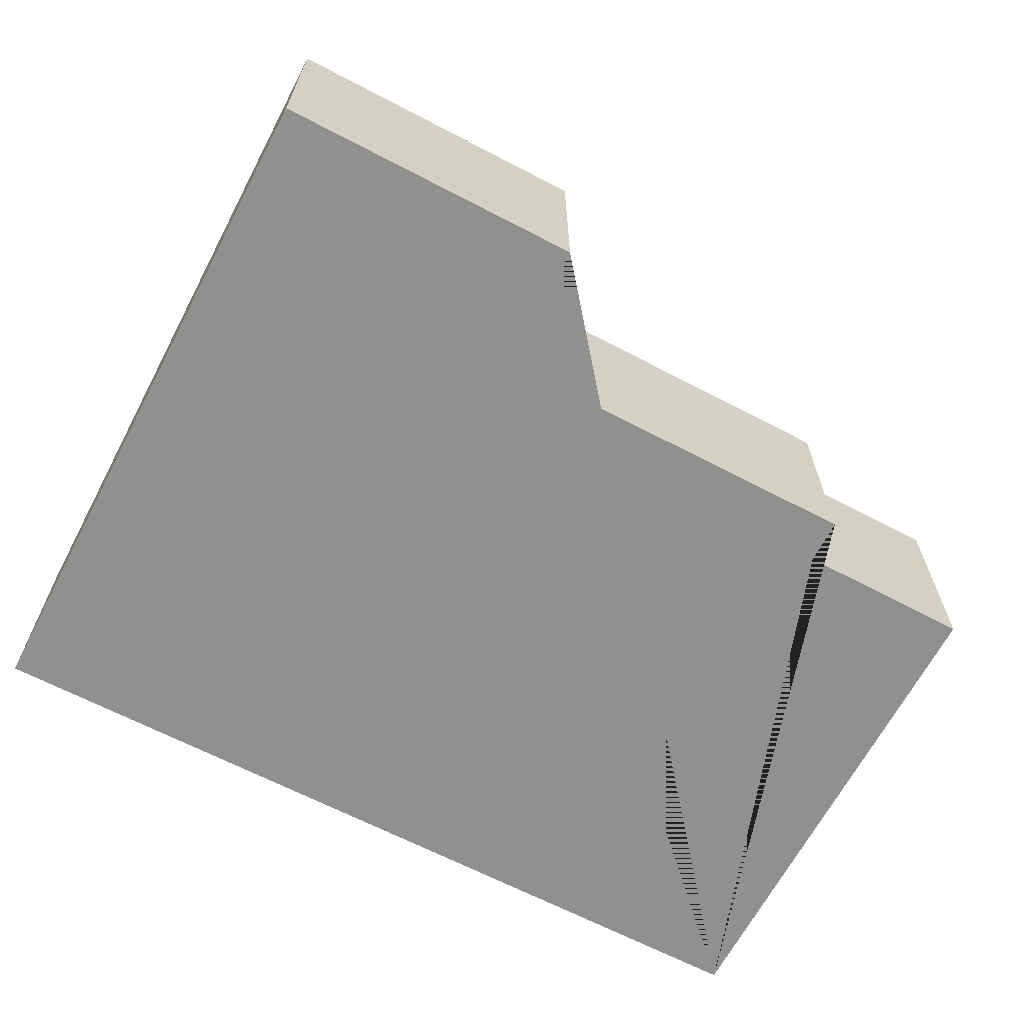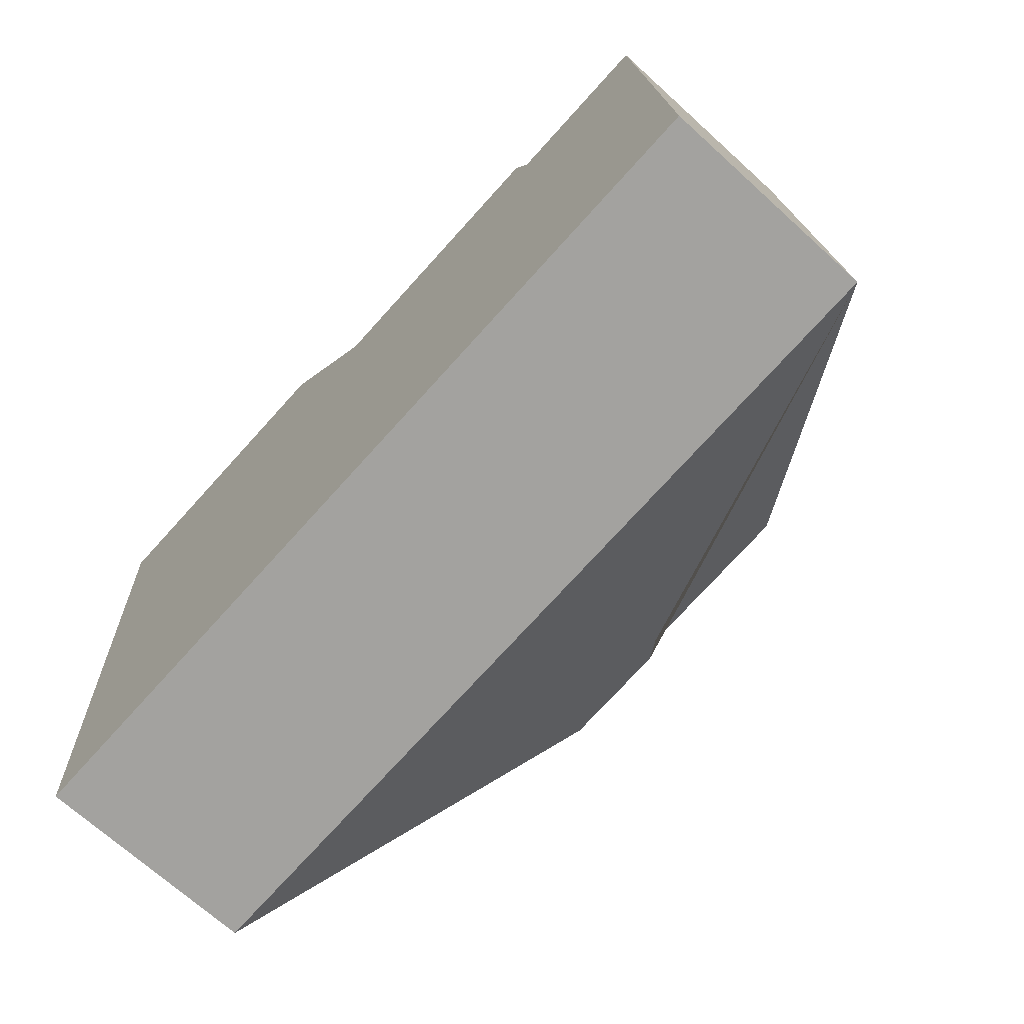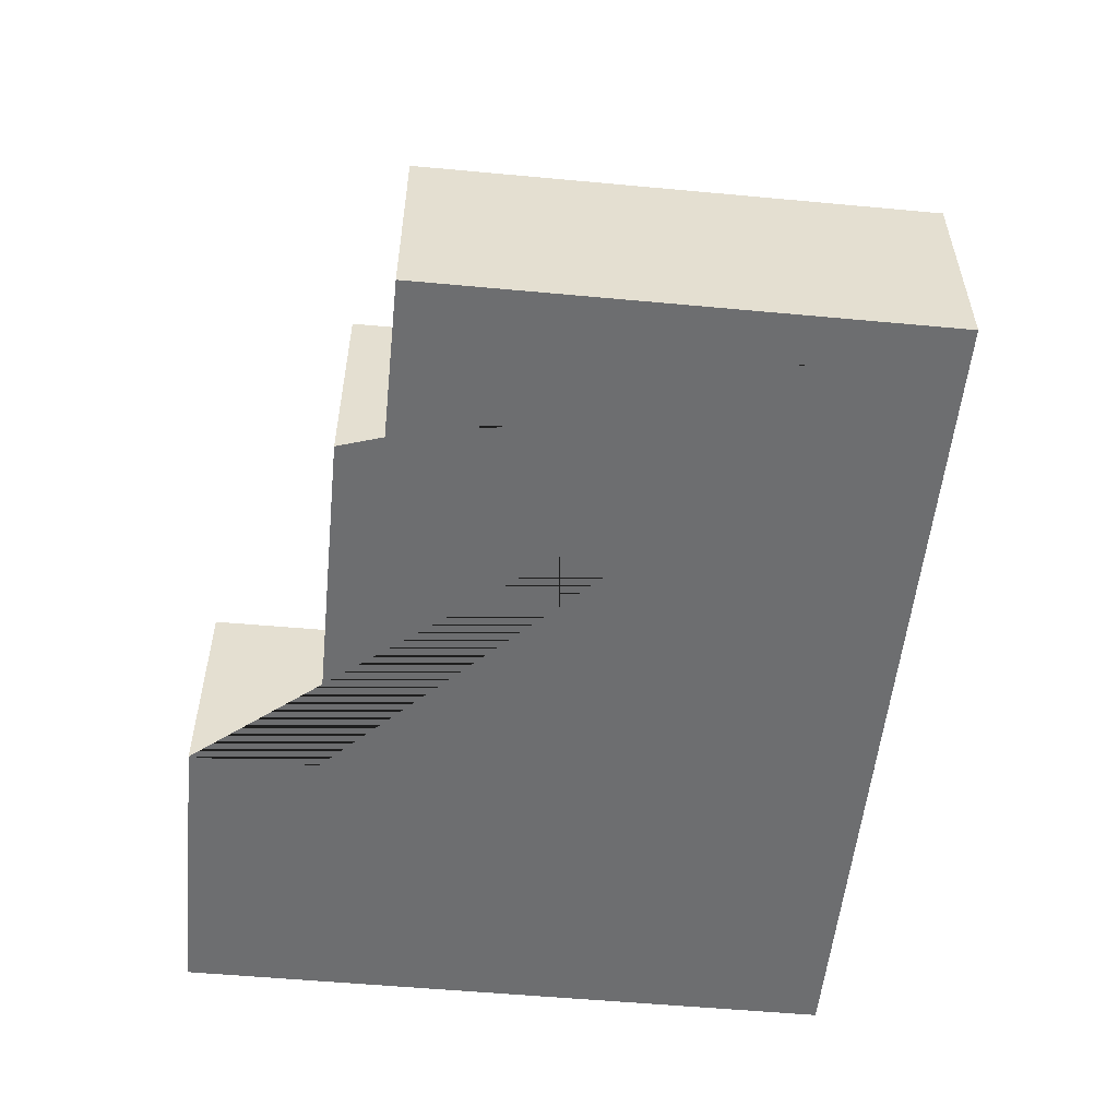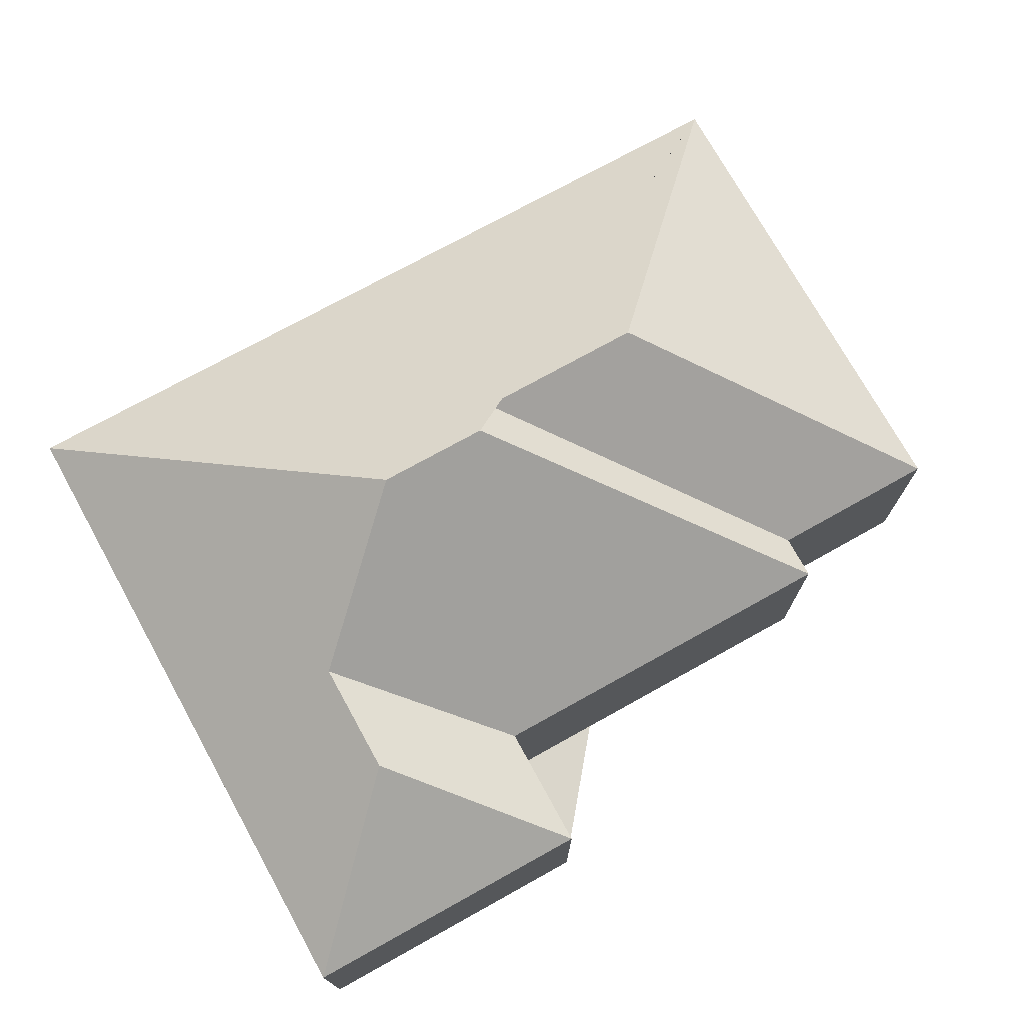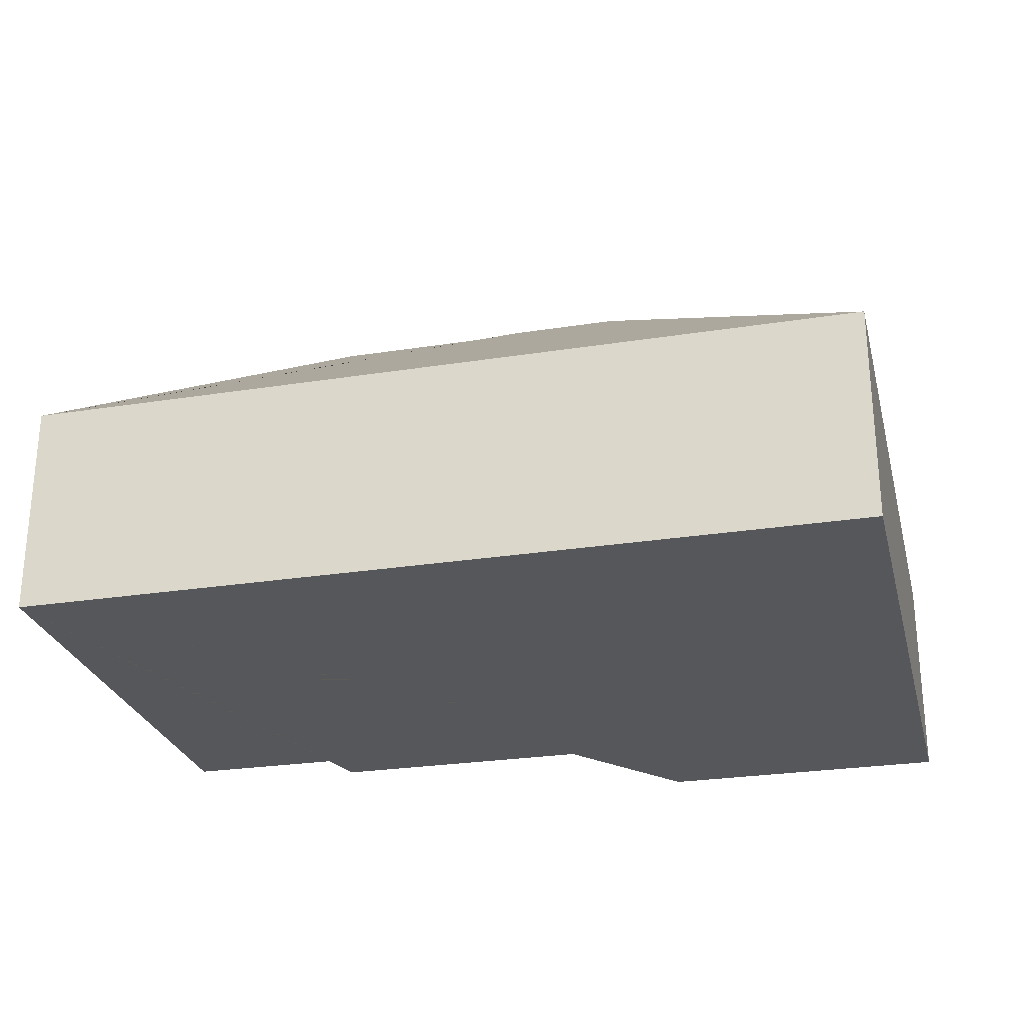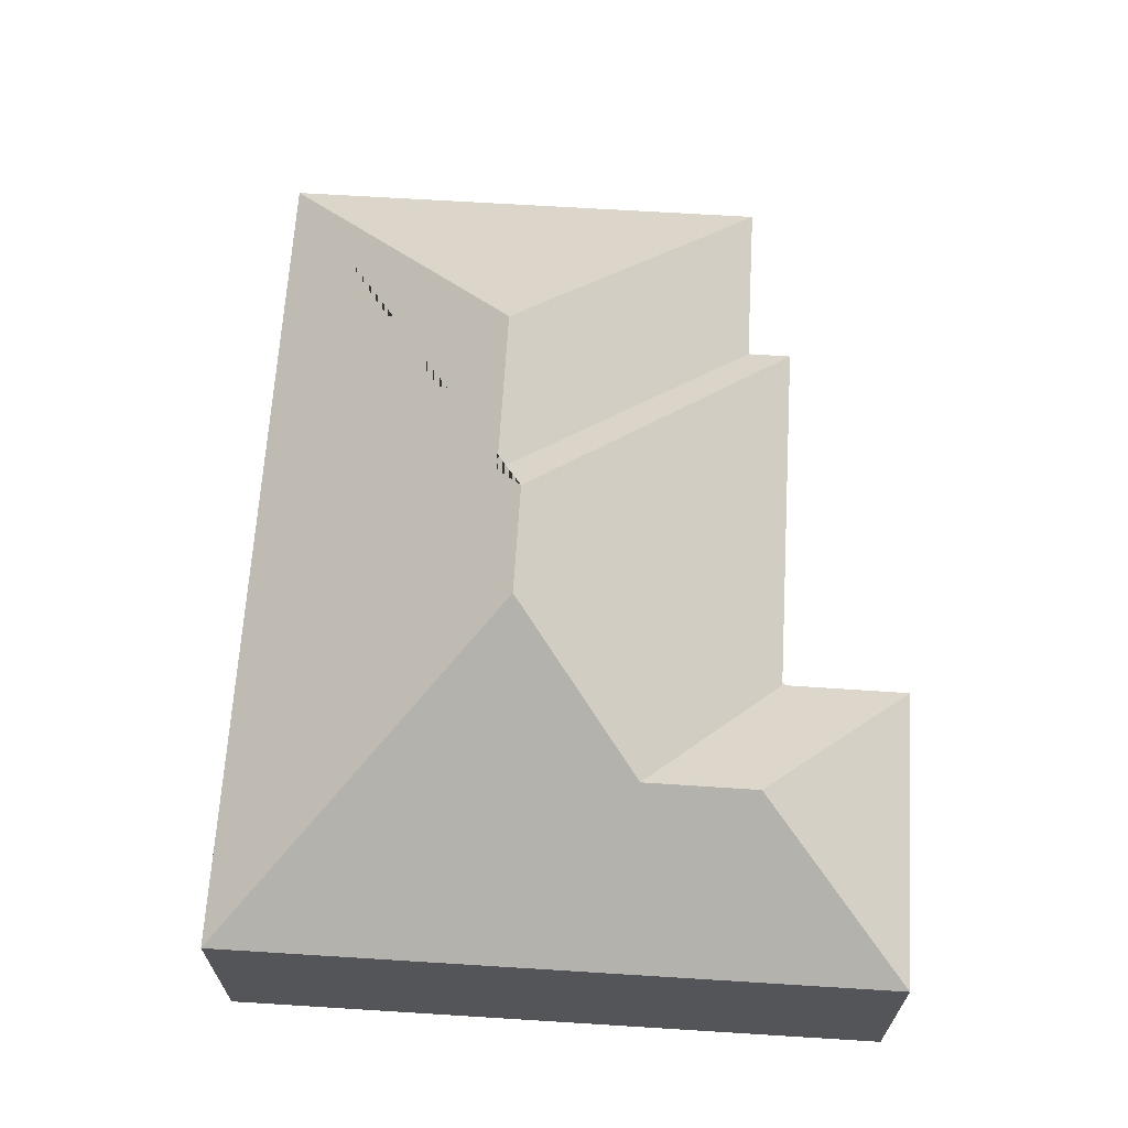
<metadata>
{"format":"obj","ext":"obj","renderer":"f3d","projection":"perspective","resolution":1024,"background":"white","views":[{"elev":-65.6,"azim":-31.3,"up":"+Y"},{"elev":-69.7,"azim":47.7,"up":"+Z"},{"elev":-54.3,"azim":80.8,"up":"+Y"},{"elev":73.8,"azim":-32.6,"up":"+Y"},{"elev":-26.7,"azim":-169.8,"up":"+Y"},{"elev":65.9,"azim":-90.0,"up":"+Y"}]}
</metadata>
<code>
o CG10_500_033059_0003
v 320.7 75 -230.7
v 309.9 75 -59.29
v 250.8 75 -62.67
v 249.8 75 -47.5
v 229.6 138.6 -148.8
v 171.9 138.7 -152.3
v 163 145 -144.2
v 117.9 75 -11.68
v 120.9 75 -55.36
v 125.2 145 -146.5
v 73.53 111.5 -105.9
v 71.01 111.5 -67.02
v 14.47 75 -18.17
v 28.93 75 -249
v 320.7 0 -230.7
v 309.9 0 -59.29
v 250.8 0 -62.67
v 249.8 0 -47.5
v 120.9 0 -55.36
v 117.9 0 -11.68
v 14.47 0 -18.17
v 28.93 0 -249
f 13 8 12
f 8 9 11 12
f 9 4 7 10 11
f 4 3 6 7
f 3 2 5 6
f 2 1 5
f 1 14 10 7 6 5
f 14 13 12 11 10
f 15 16 17 18 19 20 21 22
f 1 15 16 2
f 2 16 17 3
f 3 17 18 4
f 4 18 19 9
f 9 19 20 8
f 8 20 21 13
f 13 21 22 14
f 14 22 15 1

</code>
